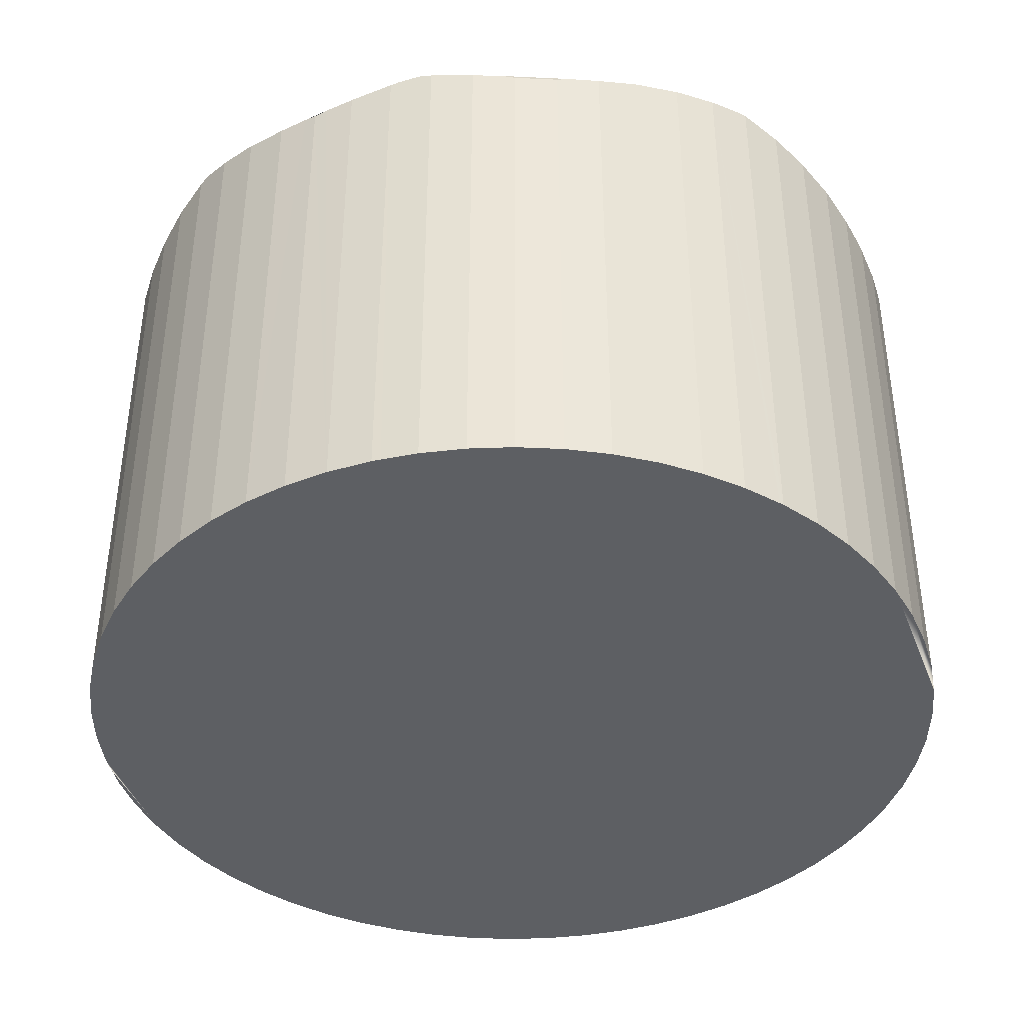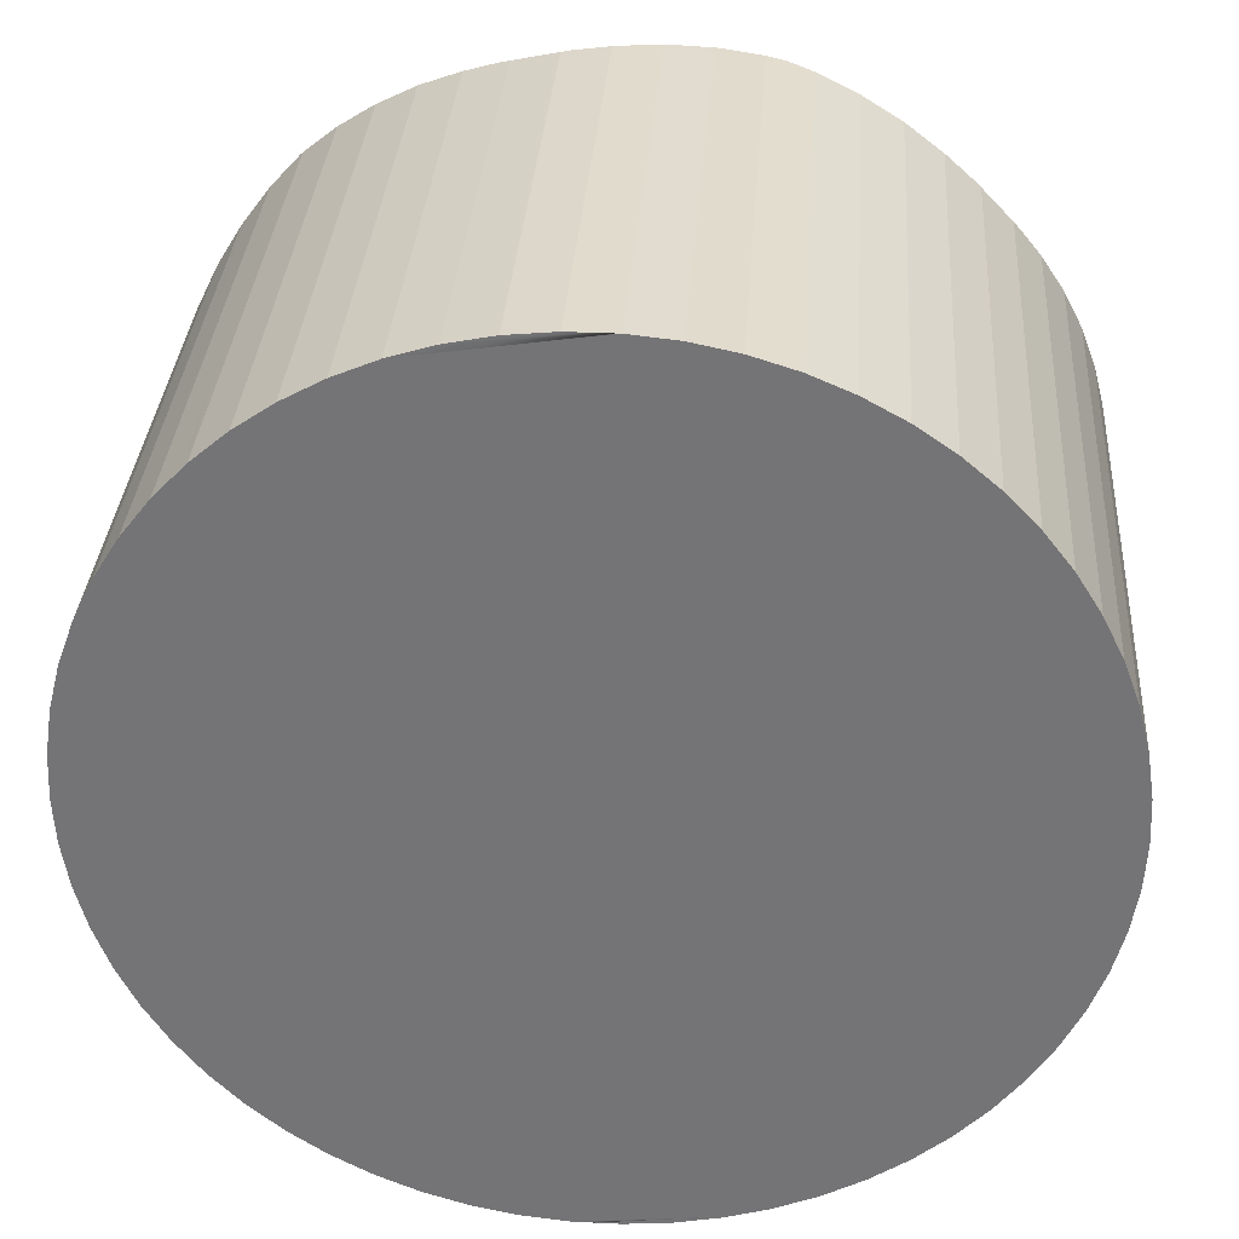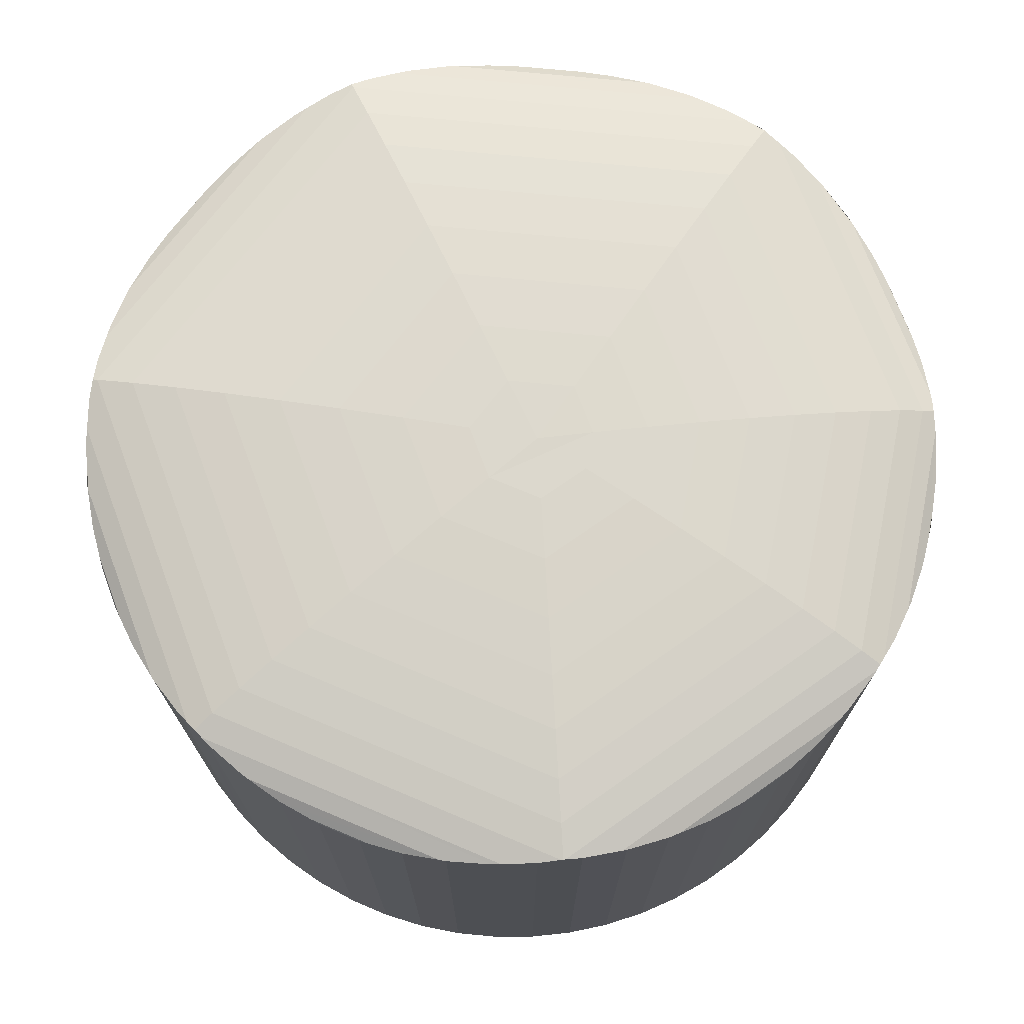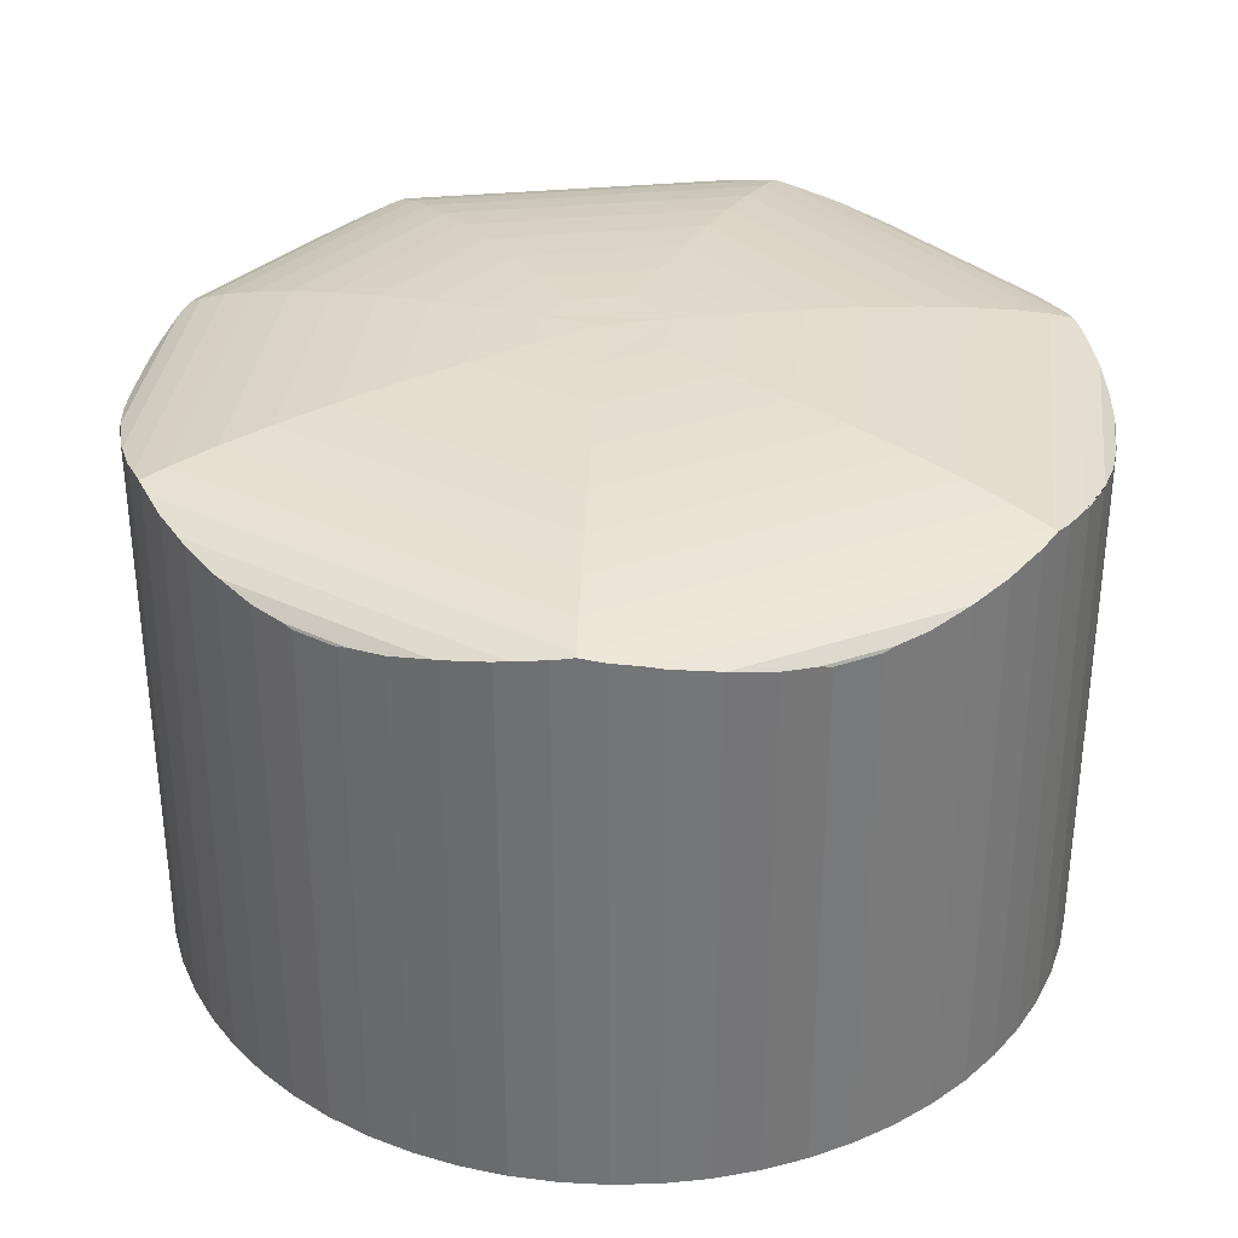
<metadata>
{"format":"obj","ext":"obj","renderer":"f3d","projection":"perspective","resolution":1024,"background":"white","views":[{"elev":-40.3,"azim":-78.8,"up":"+Y"},{"elev":33.2,"azim":3.9,"up":"+Z"},{"elev":72.4,"azim":173.9,"up":"+Y"},{"elev":33.7,"azim":21.4,"up":"+Y"}]}
</metadata>
<code>
v  29.91 17.97 -3.042
v  29.41 18.06 -4.85
v  29.96 18.06 -2.696
v  29.53 17.97 -4.524
v  30.21 18.39 -0.12
v  29 18.16 -5.959
v  28.37 18.39 -7.228
v  30.14 18.16 -1.529
v  28.32 18.4 -7.333
v  30.07 18.71 1.988
v  27.51 18.63 -8.632
v  27.23 18.71 -9
v  26.77 18.71 -9.594
v  26.32 19.02 -8.846
v  26.99 18.77 -9.304
v  17.09 18.71 -14.97
v  15.07 19.02 -15.09
v  15.88 18.88 -15.09
v  24.36 18.17 -11.95
v  19.14 18.39 -14.55
v  25.33 18.39 -11.12
v  23.34 18.06 -12.66
v  21.5 18.06 -13.68
v  20.36 18.17 -14.17
v  23.1 17.98 -12.82
v  21.76 17.98 -13.57
v  17.4 18.65 -14.94
v  18.9 18.42 -14.63
v  25.52 18.42 -10.95
v  26.57 18.65 -9.843
v  14.94 19.3 -13.91
v  15 19.03 -15.09
v  25.31 19.3 -8.156
v  14.93 19.02 -15.09
v  4 19.02 -9.024
v  4.864 19.3 -8.319
v  14.35 18.91 -15.09
v  12.98 18.71 -14.95
v  3.545 18.71 -9.714
v  3.394 18.75 -9.518
v  12.82 18.68 -14.94
v  11.32 18.43 -14.63
v  10.96 18.39 -14.51
v  4.991 18.39 -11.2
v  4.7 18.43 -10.95
v  3.645 18.68 -9.843
v  9.862 18.18 -14.17
v  8.653 18.06 -13.65
v  6.939 18.06 -12.7
v  5.861 18.18 -11.95
v  8.456 18 -13.57
v  7.117 18 -12.82
v  3.221 18.71 -9.295
v  0.458 18.71 -0.487
v  1.325 19.02 -0.496
v  2.708 18.56 -8.632
v  2.059 18.39 -7.591
v  0.062 18.39 -1.224
v  0.024 18.49 -0.483
v  1.898 18.32 -7.333
v  1.224 18.11 -5.959
v  0.844 18.06 -4.931
v  0.584 18.06 -4.104
v  0.309 18.11 -3.042
v  0.077 18.32 -1.529
v  0 18.42 1.128e-15
v  2.875 18.71 8.848
v  0.011 18.39 0.225
v  1.8 18.39 7.133
v  2.708 18.66 8.632
v  0.077 18.16 1.529
v  0.238 18.06 2.582
v  0.853 18.06 4.956
v  1.224 18.16 5.959
v  0.309 17.93 3.042
v  0.693 17.93 4.523
v  3.645 18.89 9.842
v  4.135 19.02 10.36
v  5.177 19.3 10.17
v  4.602 19.11 10.85
v  2.413 19.3 -0.507
v  5.126 19.02 11.32
v  19.07 19.3 13.02
v  19.5 19.02 14.27
v  5.861 18.86 11.95
v  6.766 18.71 12.58
v  17.82 18.71 14.85
v  18.9 18.86 14.63
v  19.56 18.97 14.42
v  7.117 18.63 12.82
v  8.455 18.41 13.57
v  8.594 18.39 13.62
v  15.73 18.39 15.09
v  15.88 18.41 15.09
v  17.4 18.63 14.94
v  9.862 18.16 14.17
v  11 18.06 14.53
v  13.15 18.06 14.97
v  14.35 18.16 15.09
v  11.32 17.97 14.63
v  12.82 17.97 14.94
v  20.36 18.84 14.17
v  29.57 19.02 3.687
v  21.27 18.71 13.78
v  29.18 18.71 5.451
v  29.53 18.84 4.524
v  29.73 18.97 3.734
v  21.76 18.61 13.57
v  23.1 18.4 12.82
v  23.14 18.39 12.79
v  28.32 18.4 7.333
v  29 18.61 5.959
v  24.36 18.15 11.95
v  28.3 18.39 7.375
v  25.23 18.06 11.2
v  26.81 18.06 9.54
v  27.51 18.15 8.632
v  25.52 17.96 10.95
v  26.57 17.96 9.842
v  29.91 18.86 3.042
v  30.22 18.41 1.127e-15
v  30.14 18.63 1.529
v  18.55 19.56 11.54
v  6.168 19.56 8.995
v  3.705 19.56 -0.52
v  28.29 19.3 3.325
v  26.76 19.56 2.896
v  7.298 19.78 7.657
v  5.178 19.78 -0.534
v  5.889 19.56 -7.483
v  7.058 19.78 -6.529
v  17.96 19.78 9.847
v  14.87 19.56 -12.47
v  14.79 19.78 -10.82
v  23.11 19.97 1.864
v  22.75 19.78 -6.404
v  21.24 19.97 -5.372
v  25.03 19.78 2.406
v  19.61 20.12 -4.258
v  21.04 20.12 1.28
v  14.7 19.97 -9
v  14.61 20.12 -7.035
v  17.3 19.97 7.976
v  16.6 20.12 5.957
v  24.11 19.56 -7.338
v  8.351 19.97 -5.474
v  9.745 20.12 -4.337
v  17.89 20.23 -3.082
v  18.86 20.23 0.663
v  14.51 20.23 -4.961
v  12.74 20.3 -1.891
v  16.11 20.3 -1.865
v  14.4 20.3 -2.812
v  12.34 20.3 -0.606
v  14.29 20.32 -0.626
v  12.79 20.3 1.15
v  11.22 20.23 -3.136
v  10.42 20.23 -0.587
v  11.32 20.23 2.896
v  9.897 20.12 4.581
v  8.563 20.12 -0.568
v  15.85 20.23 3.827
v  15.08 20.3 1.62
v  16.6 20.3 0.024
v  8.548 19.97 6.177
v  6.806 19.97 -0.551
v  14.35 -9.241e-16 15.09
v  12.82 -9.146e-16 14.94
v  13.15 -9.166e-16 14.97
v  15.88 -9.241e-16 15.09
v  15.73 -9.241e-16 15.09
v  17.4 -9.146e-16 14.94
v  18.9 -8.957e-16 14.63
v  17.82 -9.092e-16 14.85
v  20.36 -8.677e-16 14.17
v  19.56 -8.83e-16 14.42
v  11.32 -8.957e-16 14.63
v  9.862 -8.677e-16 14.17
v  11 -8.896e-16 14.53
v  21.76 -8.307e-16 13.57
v  21.27 -8.437e-16 13.78
v  23.1 -7.852e-16 12.82
v  24.36 -7.317e-16 11.95
v  23.14 -7.834e-16 12.79
v  25.52 -6.706e-16 10.95
v  25.23 -6.859e-16 11.2
v  26.57 -6.026e-16 9.842
v  27.51 -5.286e-16 8.632
v  26.81 -5.842e-16 9.54
v  28.32 -4.49e-16 7.333
v  28.3 -4.516e-16 7.375
v  29 -3.649e-16 5.959
v  29.53 -2.77e-16 4.524
v  29.18 -3.338e-16 5.451
v  29.91 -1.863e-16 3.042
v  29.73 -2.286e-16 3.734
v  30.14 -9.362e-17 1.529
v  30.07 -1.217e-16 1.988
v  30.22 0 0
v  30.14 9.362e-17 -1.529
v  30.21 7.348e-18 -0.12
v  29.91 1.863e-16 -3.042
v  29.96 1.651e-16 -2.696
v  29.53 2.77e-16 -4.524
v  29 3.649e-16 -5.959
v  29.41 2.97e-16 -4.85
v  28.32 4.49e-16 -7.333
v  28.37 4.426e-16 -7.228
v  27.51 5.286e-16 -8.632
v  27.23 5.511e-16 -9
v  26.77 5.875e-16 -9.594
v  26.57 6.027e-16 -9.843
v  26.99 5.697e-16 -9.304
v  25.52 6.706e-16 -10.95
v  24.36 7.317e-16 -11.95
v  25.33 6.806e-16 -11.12
v  23.1 7.852e-16 -12.82
v  23.34 7.753e-16 -12.66
v  21.76 8.307e-16 -13.57
v  20.36 8.677e-16 -14.17
v  21.5 8.375e-16 -13.68
v  18.9 8.957e-16 -14.63
v  19.14 8.911e-16 -14.55
v  17.4 9.146e-16 -14.94
v  15.88 9.241e-16 -15.09
v  17.09 9.165e-16 -14.97
v  15.07 9.241e-16 -15.09
v  14.35 9.241e-16 -15.09
v  14.93 9.241e-16 -15.09
v  15 9.241e-16 -15.09
v  12.82 9.146e-16 -14.94
v  12.98 9.155e-16 -14.95
v  11.32 8.957e-16 -14.63
v  9.862 8.677e-16 -14.17
v  10.96 8.887e-16 -14.51
v  8.456 8.307e-16 -13.57
v  8.653 8.359e-16 -13.65
v  7.117 7.852e-16 -12.82
v  5.861 7.317e-16 -11.95
v  6.939 7.776e-16 -12.7
v  4.7 6.706e-16 -10.95
v  4.991 6.859e-16 -11.2
v  3.645 6.027e-16 -9.843
v  3.545 5.948e-16 -9.714
v  2.708 5.286e-16 -8.632
v  3.221 5.692e-16 -9.295
v  3.394 5.828e-16 -9.518
v  1.898 4.49e-16 -7.333
v  2.059 4.648e-16 -7.591
v  1.224 3.649e-16 -5.959
v  0.693 18 -4.524
v  0.693 2.77e-16 -4.524
v  0.844 3.019e-16 -4.931
v  0.309 1.863e-16 -3.042
v  0.584 2.513e-16 -4.104
v  0.077 9.362e-17 -1.529
v  0 0 0
v  0.062 7.495e-17 -1.224
v  0.024 2.958e-17 -0.483
v  0.077 -9.362e-17 1.529
v  0.011 -1.378e-17 0.225
v  0.309 -1.863e-16 3.042
v  0.238 -1.581e-16 2.582
v  0.693 -2.77e-16 4.523
v  1.224 -3.649e-16 5.959
v  0.853 -3.035e-16 4.956
v  1.898 -4.49e-16 7.333
v  1.898 18.42 7.333
v  1.8 -4.368e-16 7.133
v  2.708 -5.286e-16 8.632
v  3.645 -6.026e-16 9.842
v  2.875 -5.418e-16 8.848
v  4.699 19.09 10.95
v  4.699 -6.706e-16 10.95
v  4.602 -6.643e-16 10.85
v  4.135 -6.342e-16 10.36
v  5.861 -7.317e-16 11.95
v  5.126 -6.93e-16 11.32
v  7.117 -7.852e-16 12.82
v  6.766 -7.702e-16 12.58
v  8.455 -8.307e-16 13.57
v  8.594 -8.343e-16 13.62
g defaultobject
f 1 2 3
f 2 1 4
f 5 6 7
f 6 5 2
f 2 5 3
f 3 5 8
f 5 7 9
f 10 11 12
f 11 10 9
f 9 10 5
f 13 14 15
f 14 13 16
f 14 16 17
f 17 16 18
f 19 20 21
f 20 19 22
f 20 22 23
f 20 23 24
f 25 23 22
f 23 25 26
f 13 27 16
f 27 13 28
f 28 13 20
f 20 13 21
f 21 13 29
f 29 13 30
f 31 17 32
f 17 31 14
f 14 31 33
f 34 31 32
f 31 34 35
f 31 35 36
f 37 35 34
f 35 37 38
f 35 38 39
f 35 39 40
f 41 39 38
f 39 41 42
f 39 42 43
f 39 43 44
f 39 44 45
f 39 45 46
f 47 44 43
f 44 47 48
f 44 48 49
f 44 49 50
f 51 49 48
f 49 51 52
f 53 35 40
f 35 53 54
f 35 54 55
f 56 54 53
f 54 56 57
f 54 57 58
f 54 58 59
f 60 58 57
f 58 60 61
f 58 61 62
f 58 62 63
f 58 63 64
f 58 64 65
f 66 54 59
f 54 66 67
f 67 66 68
f 67 68 69
f 67 69 70
f 71 69 68
f 69 71 72
f 69 72 73
f 69 73 74
f 75 73 72
f 73 75 76
f 55 77 78
f 77 55 67
f 67 55 54
f 79 78 80
f 78 79 81
f 78 81 55
f 82 79 80
f 79 82 83
f 83 82 84
f 85 84 82
f 84 85 86
f 84 86 87
f 84 87 88
f 84 88 89
f 90 87 86
f 87 90 91
f 87 91 92
f 87 92 93
f 87 93 94
f 87 94 95
f 96 93 92
f 93 96 97
f 93 97 98
f 93 98 99
f 100 98 97
f 98 100 101
f 102 84 89
f 84 102 103
f 103 102 104
f 103 104 105
f 103 105 106
f 103 106 107
f 108 105 104
f 105 108 109
f 105 109 110
f 105 110 111
f 105 111 112
f 113 114 110
f 114 113 115
f 114 115 116
f 114 116 117
f 111 110 114
f 118 116 115
f 116 118 119
f 120 103 107
f 103 120 14
f 14 120 10
f 14 10 12
f 14 12 15
f 121 10 122
f 123 79 83
f 79 123 124
f 124 81 79
f 81 124 125
f 103 83 84
f 83 103 126
f 127 83 126
f 83 127 123
f 14 126 103
f 126 14 33
f 81 35 55
f 35 81 36
f 128 125 124
f 125 128 129
f 125 36 81
f 36 125 130
f 129 130 125
f 130 129 131
f 132 124 123
f 124 132 128
f 131 133 130
f 133 131 134
f 133 36 130
f 36 133 31
f 135 136 137
f 136 135 138
f 139 135 137
f 135 139 140
f 134 137 136
f 137 134 141
f 142 137 141
f 137 142 139
f 140 143 135
f 143 140 144
f 143 138 135
f 138 143 132
f 133 136 145
f 136 133 134
f 136 127 145
f 127 136 138
f 131 141 134
f 141 131 146
f 147 141 146
f 141 147 142
f 148 140 139
f 140 148 149
f 142 148 139
f 148 142 150
f 151 152 153
f 152 151 154
f 152 154 155
f 155 154 156
f 153 157 151
f 157 153 150
f 158 151 157
f 151 158 154
f 153 148 150
f 148 153 152
f 159 154 158
f 154 159 156
f 158 160 159
f 160 158 161
f 158 147 161
f 147 158 157
f 156 162 163
f 162 156 159
f 159 144 162
f 144 159 160
f 127 33 145
f 33 127 126
f 145 31 133
f 31 145 33
f 138 123 127
f 123 138 132
f 163 149 164
f 149 163 162
f 152 163 164
f 163 152 155
f 163 155 156
f 152 149 148
f 149 152 164
f 140 162 144
f 162 140 149
f 160 143 144
f 143 160 165
f 160 166 165
f 166 160 161
f 132 165 128
f 165 132 143
f 165 129 128
f 129 165 166
f 129 146 131
f 146 129 166
f 157 142 147
f 142 157 150
f 166 147 146
f 147 166 161
f 98 167 99
f 167 98 101
f 167 101 168
f 167 168 169
f 93 170 94
f 170 93 99
f 170 99 167
f 170 167 171
f 94 172 95
f 172 94 170
f 87 173 88
f 173 87 95
f 173 95 172
f 173 172 174
f 88 102 89
f 102 88 173
f 102 173 175
f 175 173 176
f 177 101 100
f 101 177 168
f 178 97 96
f 97 178 100
f 100 178 177
f 177 178 179
f 175 104 102
f 104 175 108
f 108 175 180
f 180 175 181
f 180 109 108
f 109 180 182
f 182 110 109
f 110 182 113
f 113 182 183
f 183 182 184
f 183 115 113
f 115 183 118
f 118 183 185
f 185 183 186
f 185 119 118
f 119 185 187
f 116 188 117
f 188 116 119
f 188 119 187
f 188 187 189
f 114 190 111
f 190 114 117
f 190 117 188
f 190 188 191
f 111 192 112
f 192 111 190
f 105 193 106
f 193 105 112
f 193 112 192
f 193 192 194
f 106 120 107
f 120 106 193
f 120 193 195
f 195 193 196
f 195 10 120
f 10 195 122
f 122 195 197
f 197 195 198
f 197 121 122
f 121 197 199
f 199 5 121
f 5 199 8
f 8 199 200
f 200 199 201
f 200 3 8
f 3 200 1
f 1 200 202
f 202 200 203
f 202 4 1
f 4 202 204
f 2 205 6
f 205 2 4
f 205 4 204
f 205 204 206
f 7 207 9
f 207 7 6
f 207 6 205
f 207 205 208
f 9 209 11
f 209 9 207
f 12 13 15
f 13 12 11
f 13 11 30
f 30 11 209
f 30 209 210
f 30 210 211
f 30 211 212
f 211 210 213
f 212 29 30
f 29 212 214
f 214 21 29
f 21 214 19
f 19 214 215
f 215 214 216
f 215 22 19
f 22 215 25
f 25 215 217
f 217 215 218
f 217 26 25
f 26 217 219
f 23 220 24
f 220 23 26
f 220 26 219
f 220 219 221
f 20 222 28
f 222 20 24
f 222 24 220
f 222 220 223
f 28 224 27
f 224 28 222
f 16 225 18
f 225 16 27
f 225 27 224
f 225 224 226
f 17 34 32
f 34 17 18
f 34 18 37
f 37 18 225
f 37 225 227
f 37 227 228
f 228 227 229
f 229 227 230
f 228 38 37
f 38 228 41
f 41 228 231
f 231 228 232
f 231 42 41
f 42 231 233
f 233 43 42
f 43 233 47
f 47 233 234
f 234 233 235
f 234 48 47
f 48 234 51
f 51 234 236
f 236 234 237
f 236 52 51
f 52 236 238
f 49 239 50
f 239 49 52
f 239 52 238
f 239 238 240
f 44 241 45
f 241 44 50
f 241 50 239
f 241 239 242
f 45 243 46
f 243 45 241
f 39 53 40
f 53 39 46
f 53 46 56
f 56 46 243
f 56 243 244
f 56 244 245
f 245 244 246
f 246 244 247
f 245 57 56
f 57 245 60
f 60 245 248
f 248 245 249
f 248 61 60
f 61 248 250
f 250 62 61
f 62 250 251
f 251 250 252
f 252 250 253
f 63 254 64
f 254 63 251
f 254 251 252
f 254 252 255
f 64 256 65
f 256 64 254
f 58 66 59
f 66 58 65
f 66 65 257
f 257 65 258
f 258 65 256
f 257 258 259
f 257 68 66
f 68 257 71
f 71 257 260
f 260 257 261
f 260 72 71
f 72 260 75
f 75 260 262
f 262 260 263
f 75 264 76
f 264 75 262
f 73 265 74
f 265 73 76
f 265 76 264
f 265 264 266
f 69 267 268
f 267 69 74
f 267 74 265
f 267 265 269
f 268 270 70
f 270 268 267
f 67 271 77
f 271 67 70
f 271 70 270
f 271 270 272
f 78 273 80
f 273 78 274
f 274 78 77
f 274 77 275
f 275 77 271
f 275 271 276
f 274 82 273
f 82 274 85
f 85 274 277
f 277 274 278
f 277 86 85
f 86 277 90
f 90 277 279
f 279 277 280
f 279 91 90
f 91 279 281
f 281 92 91
f 92 281 96
f 96 281 178
f 178 281 282
f 177 169 168
f 169 177 167
f 167 177 171
f 171 177 179
f 171 179 178
f 171 178 170
f 170 178 172
f 172 178 282
f 172 282 174
f 174 282 281
f 174 281 279
f 174 279 173
f 173 279 176
f 176 279 280
f 176 280 175
f 175 280 277
f 175 277 181
f 181 277 278
f 181 278 180
f 180 278 274
f 180 274 182
f 182 274 275
f 182 275 276
f 182 276 271
f 182 271 184
f 184 271 183
f 183 271 272
f 183 272 186
f 186 272 270
f 186 270 267
f 186 267 185
f 185 267 187
f 187 267 269
f 187 269 265
f 187 265 189
f 189 265 266
f 189 266 188
f 188 266 264
f 188 264 191
f 191 264 262
f 191 262 190
f 190 262 192
f 192 262 263
f 192 263 260
f 192 260 194
f 194 260 261
f 194 261 193
f 193 261 196
f 196 261 257
f 196 257 259
f 196 259 195
f 195 259 258
f 195 258 198
f 198 258 256
f 198 256 254
f 198 254 197
f 197 254 199
f 199 254 255
f 199 255 252
f 199 252 201
f 201 252 200
f 200 252 253
f 200 253 250
f 200 250 203
f 203 250 248
f 203 248 202
f 202 248 204
f 204 248 249
f 204 249 245
f 204 245 206
f 206 245 205
f 205 245 246
f 205 246 247
f 205 247 243
f 205 243 208
f 208 243 241
f 208 241 207
f 207 241 209
f 209 241 242
f 209 242 239
f 209 239 210
f 210 239 240
f 210 240 213
f 213 240 211
f 211 240 212
f 212 240 214
f 214 240 238
f 214 238 236
f 214 236 216
f 216 236 215
f 215 236 237
f 215 237 234
f 215 234 218
f 218 234 235
f 218 235 217
f 217 235 233
f 217 233 219
f 219 233 231
f 219 231 221
f 221 231 220
f 220 231 232
f 220 232 228
f 220 228 223
f 223 228 229
f 223 229 230
f 223 230 227
f 223 227 225
f 223 225 222
f 222 225 224
f 224 225 226

</code>
